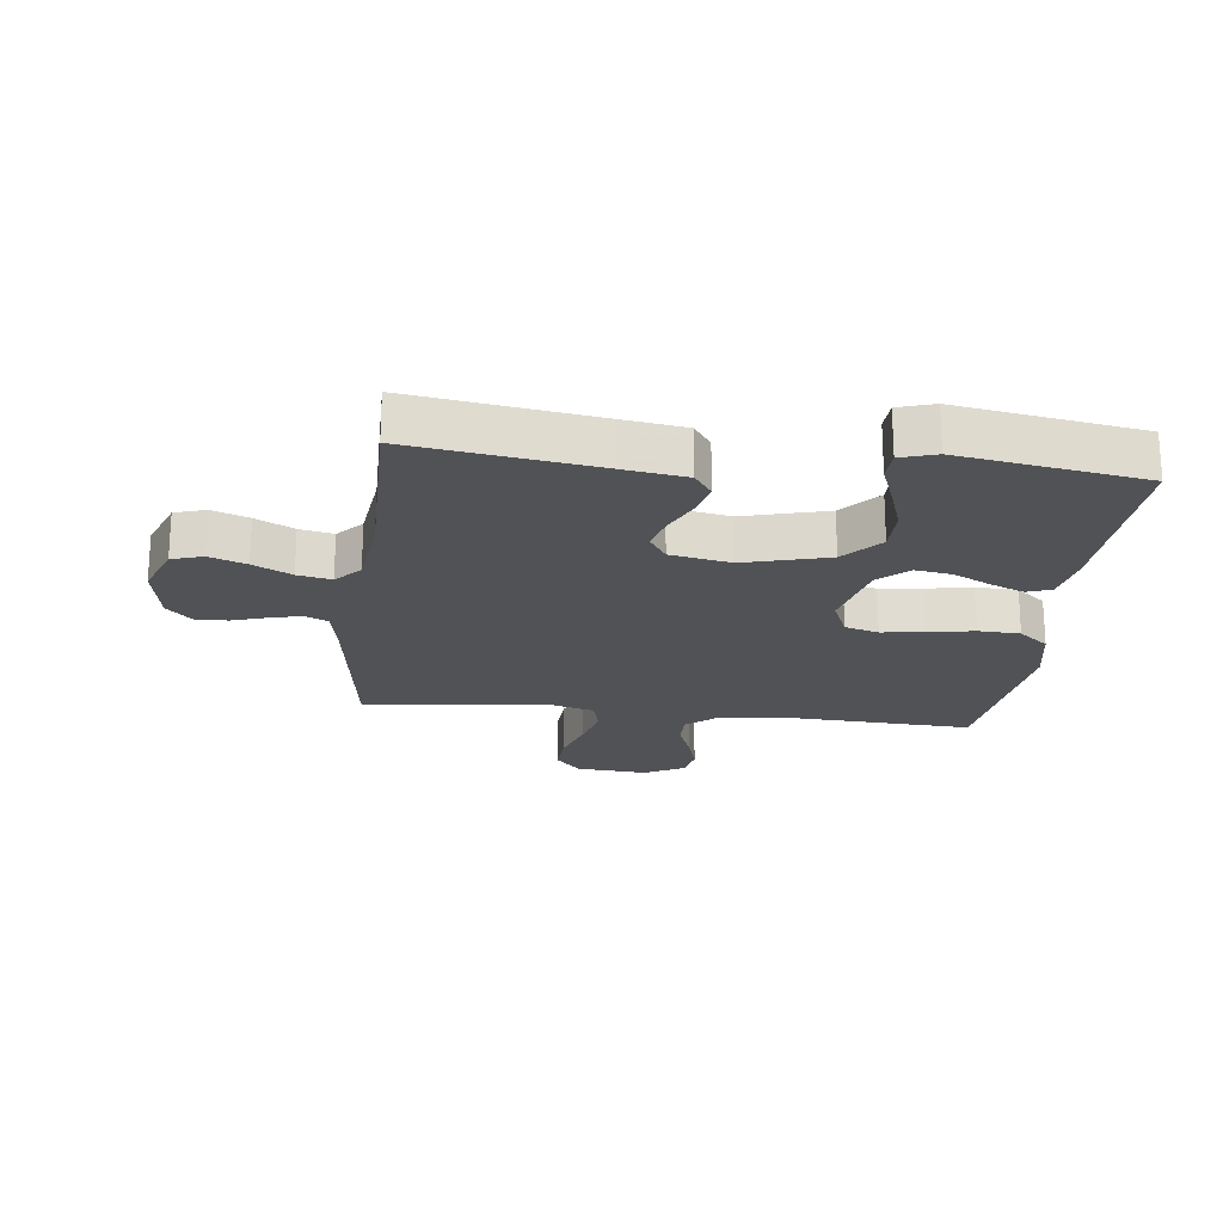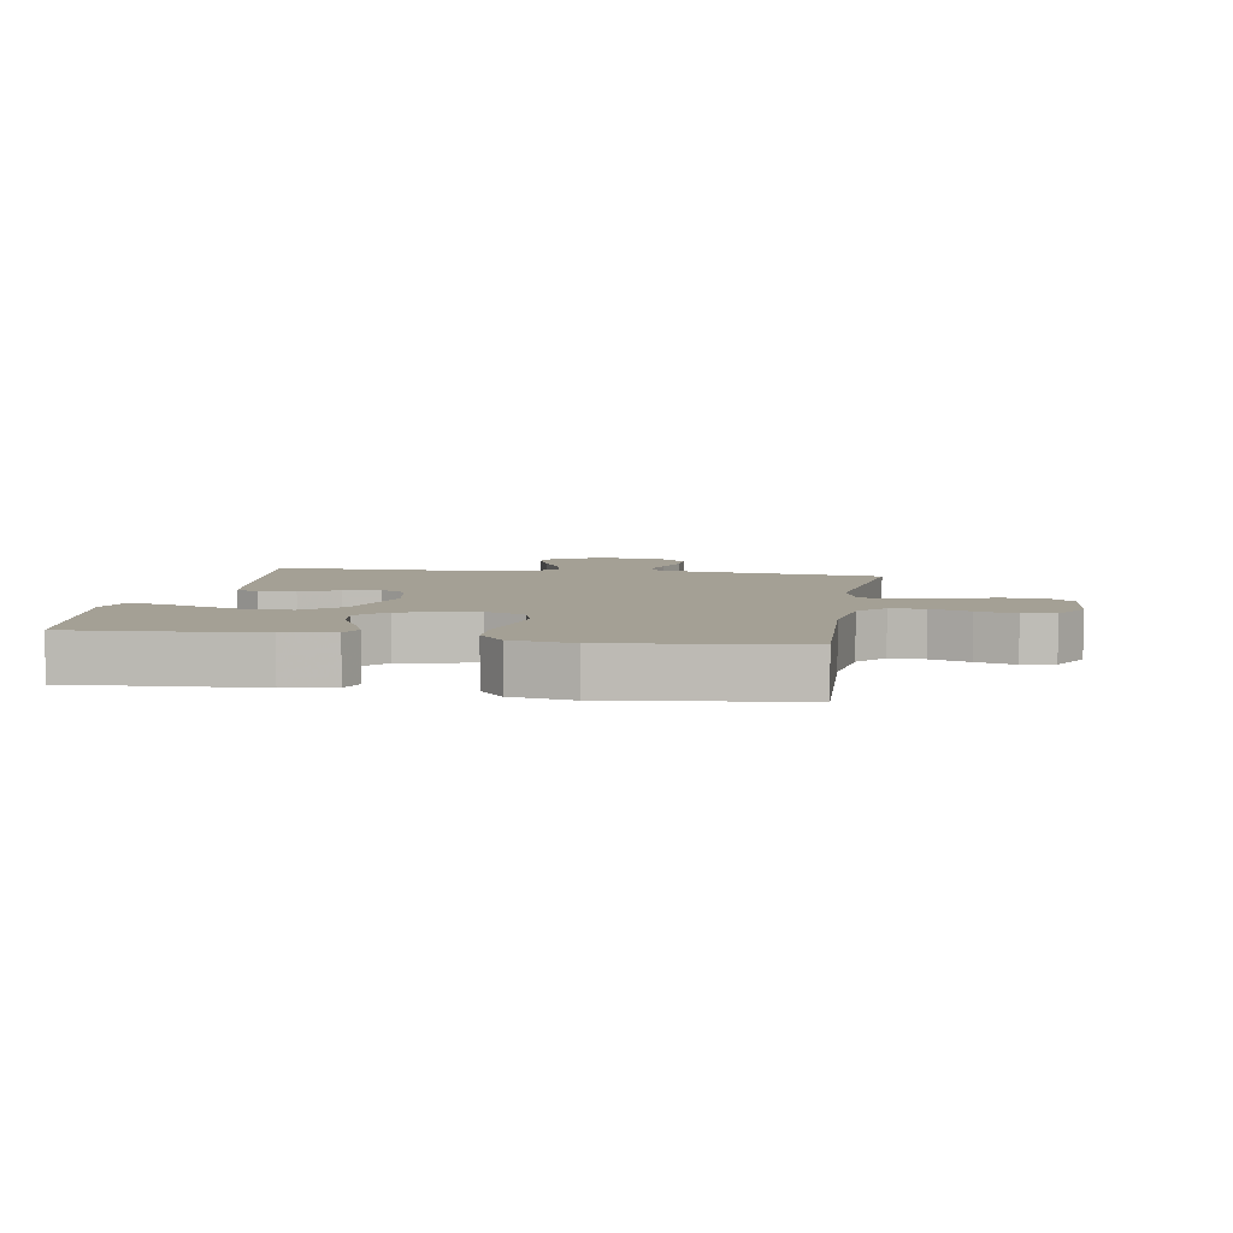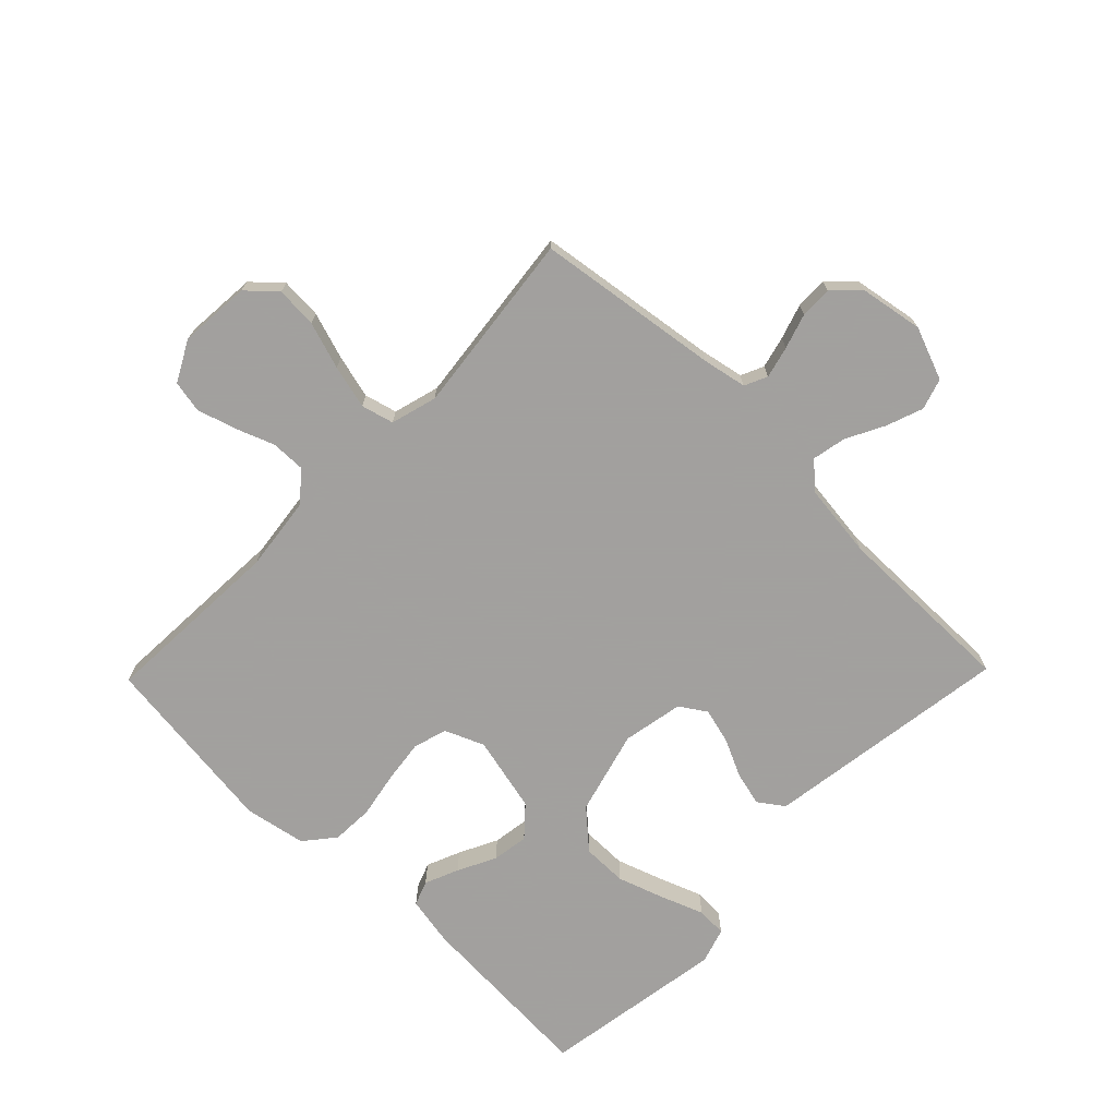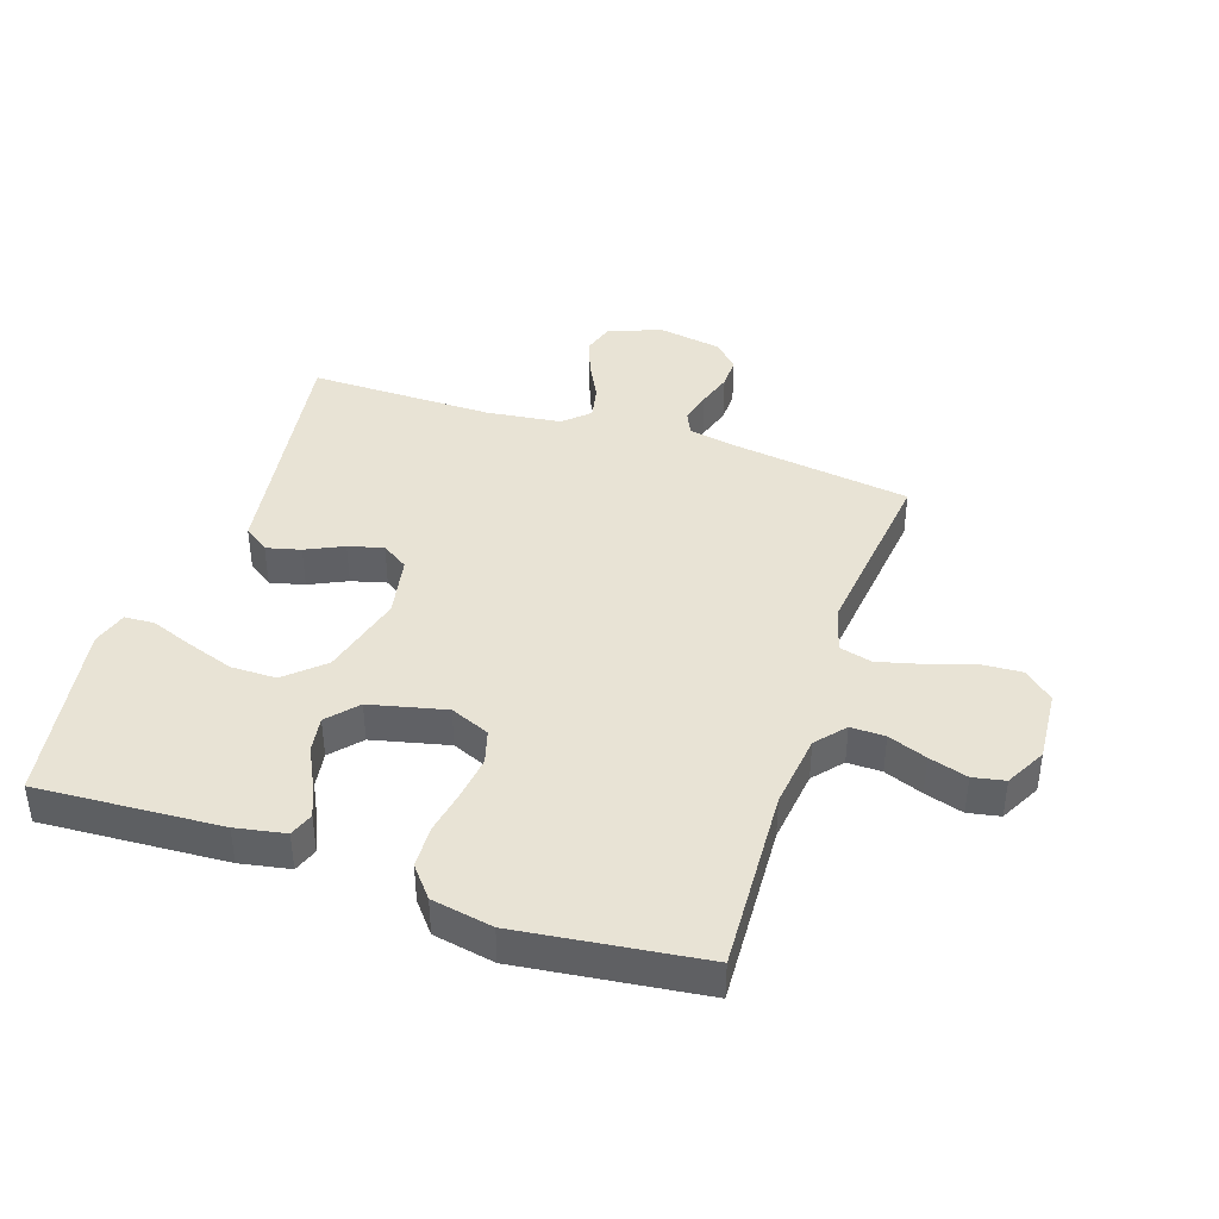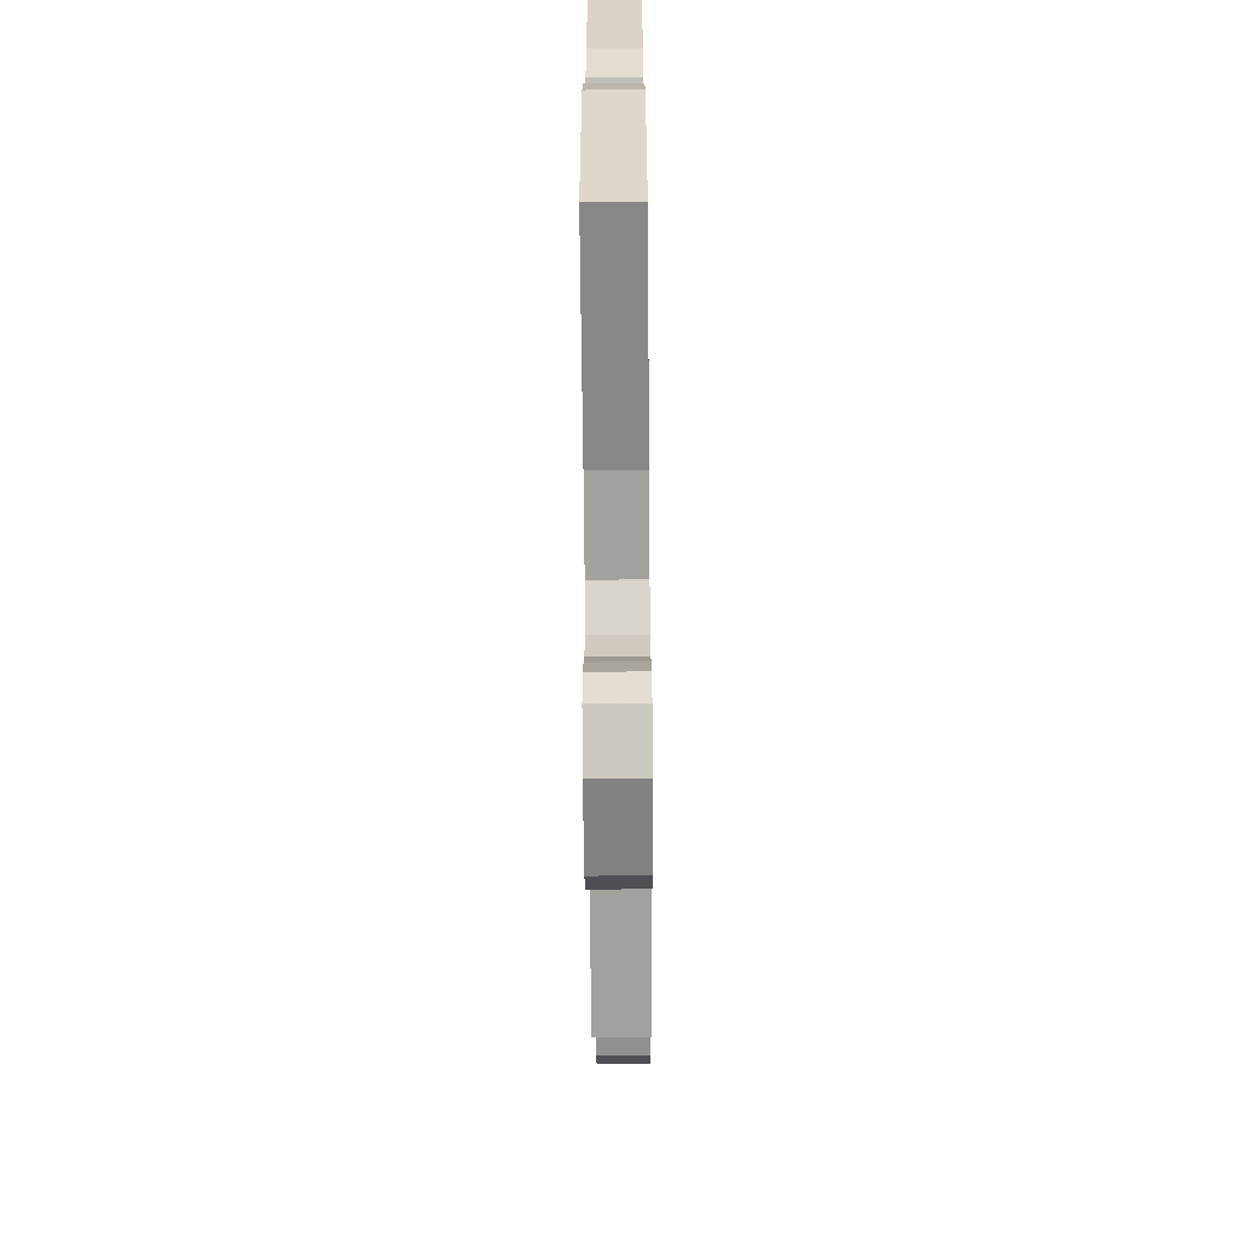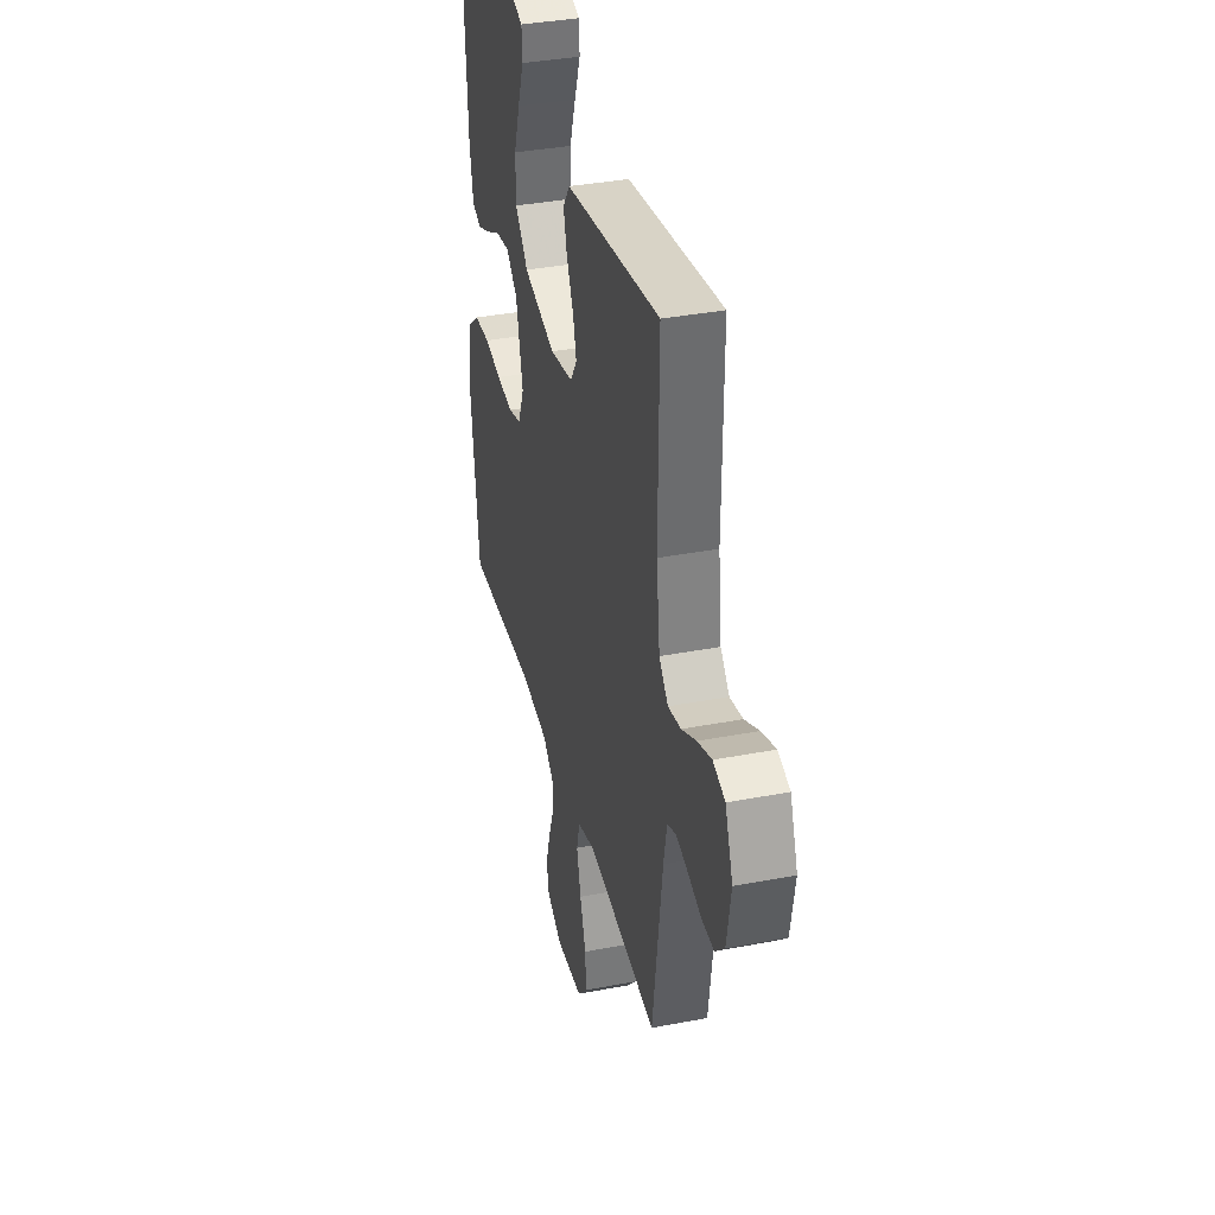
<metadata>
{"format":"obj","ext":"obj","renderer":"f3d","projection":"perspective","resolution":1024,"background":"white","views":[{"elev":-21.2,"azim":-6.7,"up":"+Y"},{"elev":5.7,"azim":99.6,"up":"+Y"},{"elev":-71.9,"azim":-134.2,"up":"+Y"},{"elev":41.2,"azim":108.4,"up":"+Y"},{"elev":-65.3,"azim":90.5,"up":"+Z"},{"elev":36.4,"azim":-104.0,"up":"+Z"}]}
</metadata>
<code>
v -0.5 0.07 0.5
v -0.2 0.07 0.456
v -0.098 0.07 0.441
v -0.069 0.07 0.4
v -0.083 0.07 0.344
v -0.112 0.07 0.283
v -0.127 0.07 0.226
v -0.099 0.07 0.183
v 0 0.07 0.164
v 0.137 0.07 0.201
v 0.192 0.07 0.262
v 0.192 0.07 0.336
v 0.166 0.07 0.412
v 0.14 0.07 0.481
v 0.142 0.07 0.53
v 0.2 0.07 0.548
v 0.5 0.07 0.5
v 0.483 0.07 0.2
v 0.468 0.07 0.119
v 0.428 0.07 0.104
v 0.373 0.07 0.127
v 0.311 0.07 0.158
v 0.252 0.07 0.167
v 0.204 0.07 0.124
v 0.175 0.07 0
v 0.202 0.07 -0.064
v 0.257 0.07 -0.08
v 0.327 0.07 -0.071
v 0.401 0.07 -0.057
v 0.469 0.07 -0.06
v 0.518 0.07 -0.1
v 0.537 0.07 -0.2
v 0.5 0.07 -0.5
v 0.2 0.07 -0.485
v 0.079 0.07 -0.5
v 0.032 0.07 -0.54
v 0.033 0.07 -0.596
v 0.057 0.07 -0.659
v 0.076 0.07 -0.722
v 0.066 0.07 -0.774
v 0 0.07 -0.809
v -0.116 0.07 -0.8
v -0.158 0.07 -0.754
v -0.154 0.07 -0.687
v -0.129 0.07 -0.61
v -0.111 0.07 -0.539
v -0.125 0.07 -0.486
v -0.2 0.07 -0.465
v -0.5 0.07 -0.5
v -0.542 0.07 -0.2
v -0.556 0.07 -0.129
v -0.593 0.07 -0.112
v -0.645 0.07 -0.125
v -0.702 0.07 -0.143
v -0.754 0.07 -0.144
v -0.794 0.07 -0.104
v -0.812 0.07 0
v -0.779 0.07 0.086
v -0.728 0.07 0.102
v -0.668 0.07 0.08
v -0.606 0.07 0.048
v -0.551 0.07 0.037
v -0.513 0.07 0.078
v -0.498 0.07 0.2
v -0.5 0 0.5
v -0.2 0 0.456
v -0.098 0 0.441
v -0.069 0 0.4
v -0.083 0 0.344
v -0.112 0 0.283
v -0.127 0 0.226
v -0.099 0 0.183
v 0 0 0.164
v 0.137 0 0.201
v 0.192 0 0.262
v 0.192 0 0.336
v 0.166 0 0.412
v 0.14 0 0.481
v 0.142 0 0.53
v 0.2 0 0.548
v 0.5 0 0.5
v 0.483 0 0.2
v 0.468 0 0.119
v 0.428 0 0.104
v 0.373 0 0.127
v 0.311 0 0.158
v 0.252 0 0.167
v 0.204 0 0.124
v 0.175 0 0
v 0.202 0 -0.064
v 0.257 0 -0.08
v 0.327 0 -0.071
v 0.401 0 -0.057
v 0.469 0 -0.06
v 0.518 0 -0.1
v 0.537 0 -0.2
v 0.5 0 -0.5
v 0.2 0 -0.485
v 0.079 0 -0.5
v 0.032 0 -0.54
v 0.033 0 -0.596
v 0.057 0 -0.659
v 0.076 0 -0.722
v 0.066 0 -0.774
v 0 0 -0.809
v -0.116 0 -0.8
v -0.158 0 -0.754
v -0.154 0 -0.687
v -0.129 0 -0.61
v -0.111 0 -0.539
v -0.125 0 -0.486
v -0.2 0 -0.465
v -0.5 0 -0.5
v -0.542 0 -0.2
v -0.556 0 -0.129
v -0.593 0 -0.112
v -0.645 0 -0.125
v -0.702 0 -0.143
v -0.754 0 -0.144
v -0.794 0 -0.104
v -0.812 0 0
v -0.779 0 0.086
v -0.728 0 0.102
v -0.668 0 0.08
v -0.606 0 0.048
v -0.551 0 0.037
v -0.513 0 0.078
v -0.498 0 0.2
f 58 59 60 61
f 56 57 58 61
f 56 61 62
f 53 54 55 56
f 52 53 56 62
f 51 52 62 63
f 48 49 50
f 47 48 50 51
f 42 43 44 45
f 42 45 46
f 41 42 46
f 40 41 46 47
f 37 38 39 40
f 31 32 33 34
f 31 34 35
f 28 29 30 31
f 27 28 31 35
f 26 27 35 36
f 19 20 21 22
f 17 18 19 22
f 17 22 23
f 16 17 23 24
f 13 14 15 16
f 12 13 16
f 11 12 16 24
f 3 4 5 6
f 3 6 7
f 64 1 2 3
f 63 64 3 7
f 47 51 63 7
f 37 40 47 7
f 25 26 36
f 11 24 25 36
f 10 11 36
f 9 10 36
f 8 9 36 37
f 7 8 37
f 125 124 123 122
f 125 122 121 120
f 126 125 120
f 120 119 118 117
f 126 120 117 116
f 127 126 116 115
f 114 113 112
f 115 114 112 111
f 109 108 107 106
f 110 109 106
f 110 106 105
f 111 110 105 104
f 104 103 102 101
f 98 97 96 95
f 99 98 95
f 95 94 93 92
f 99 95 92 91
f 100 99 91 90
f 86 85 84 83
f 86 83 82 81
f 87 86 81
f 88 87 81 80
f 80 79 78 77
f 80 77 76
f 88 80 76 75
f 70 69 68 67
f 71 70 67
f 67 66 65 128
f 71 67 128 127
f 71 127 115 111
f 71 111 104 101
f 100 90 89
f 100 89 88 75
f 100 75 74
f 100 74 73
f 101 100 73 72
f 101 72 71
f 1 65 66 2
f 2 66 67 3
f 3 67 68 4
f 4 68 69 5
f 5 69 70 6
f 6 70 71 7
f 7 71 72 8
f 8 72 73 9
f 9 73 74 10
f 10 74 75 11
f 11 75 76 12
f 12 76 77 13
f 13 77 78 14
f 14 78 79 15
f 15 79 80 16
f 16 80 81 17
f 17 81 82 18
f 18 82 83 19
f 19 83 84 20
f 20 84 85 21
f 21 85 86 22
f 22 86 87 23
f 23 87 88 24
f 24 88 89 25
f 25 89 90 26
f 26 90 91 27
f 27 91 92 28
f 28 92 93 29
f 29 93 94 30
f 30 94 95 31
f 31 95 96 32
f 32 96 97 33
f 33 97 98 34
f 34 98 99 35
f 35 99 100 36
f 36 100 101 37
f 37 101 102 38
f 38 102 103 39
f 39 103 104 40
f 40 104 105 41
f 41 105 106 42
f 42 106 107 43
f 43 107 108 44
f 44 108 109 45
f 45 109 110 46
f 46 110 111 47
f 47 111 112 48
f 48 112 113 49
f 49 113 114 50
f 50 114 115 51
f 51 115 116 52
f 52 116 117 53
f 53 117 118 54
f 54 118 119 55
f 55 119 120 56
f 56 120 121 57
f 57 121 122 58
f 58 122 123 59
f 59 123 124 60
f 60 124 125 61
f 61 125 126 62
f 62 126 127 63
f 63 127 128 64
f 64 128 65 1

</code>
